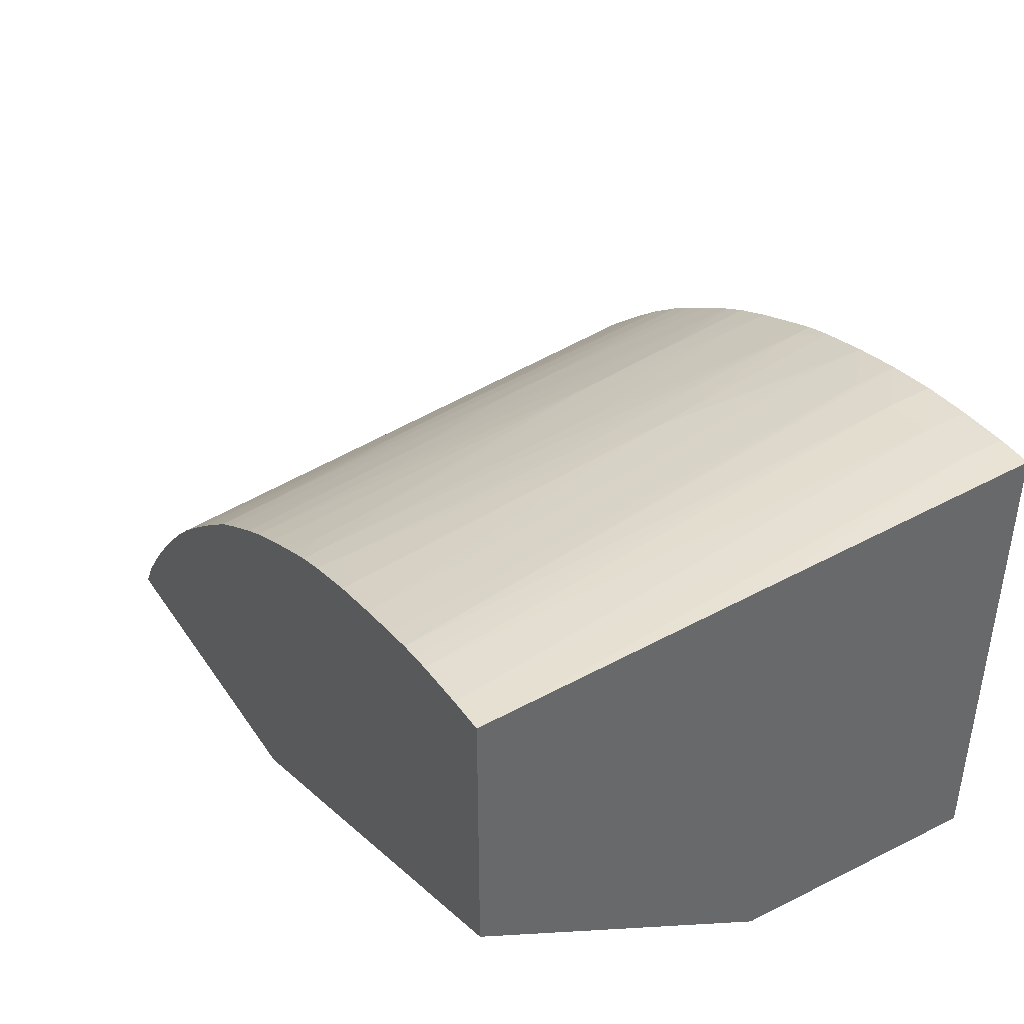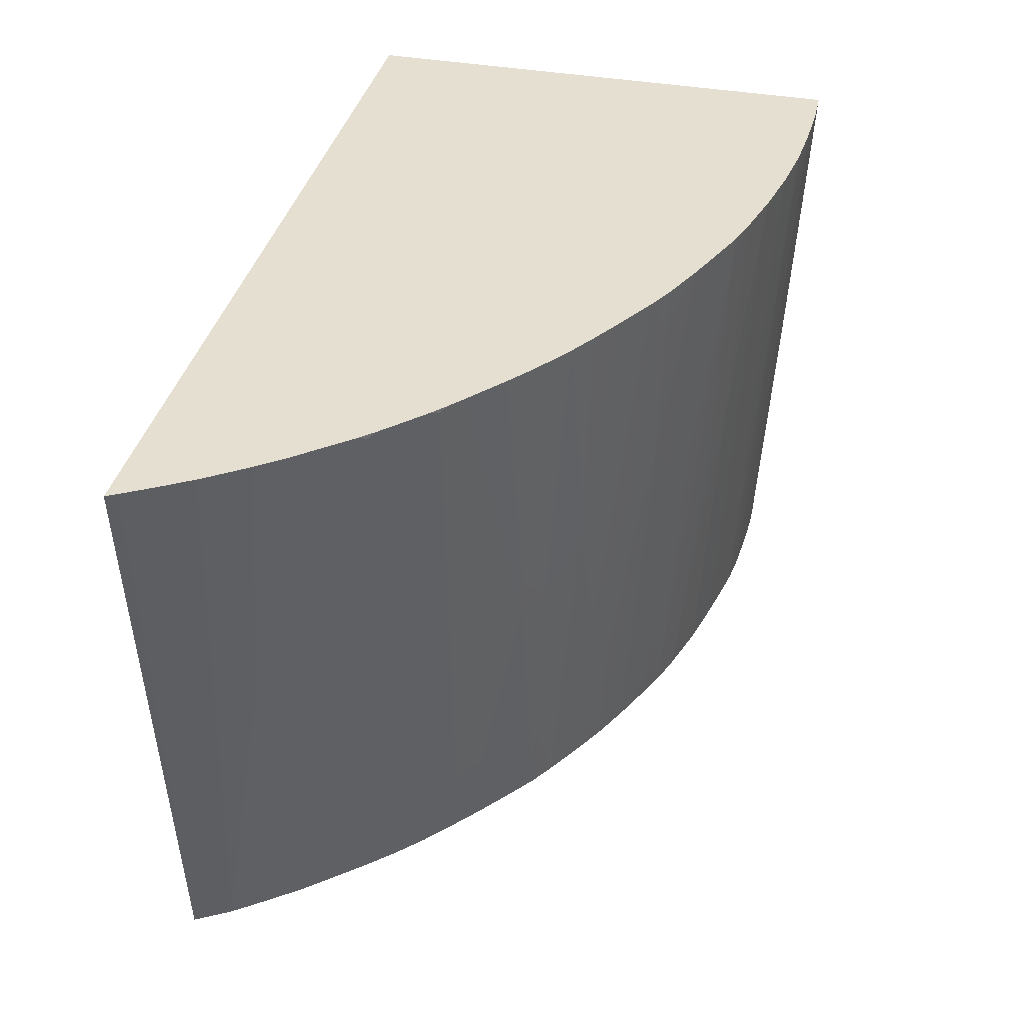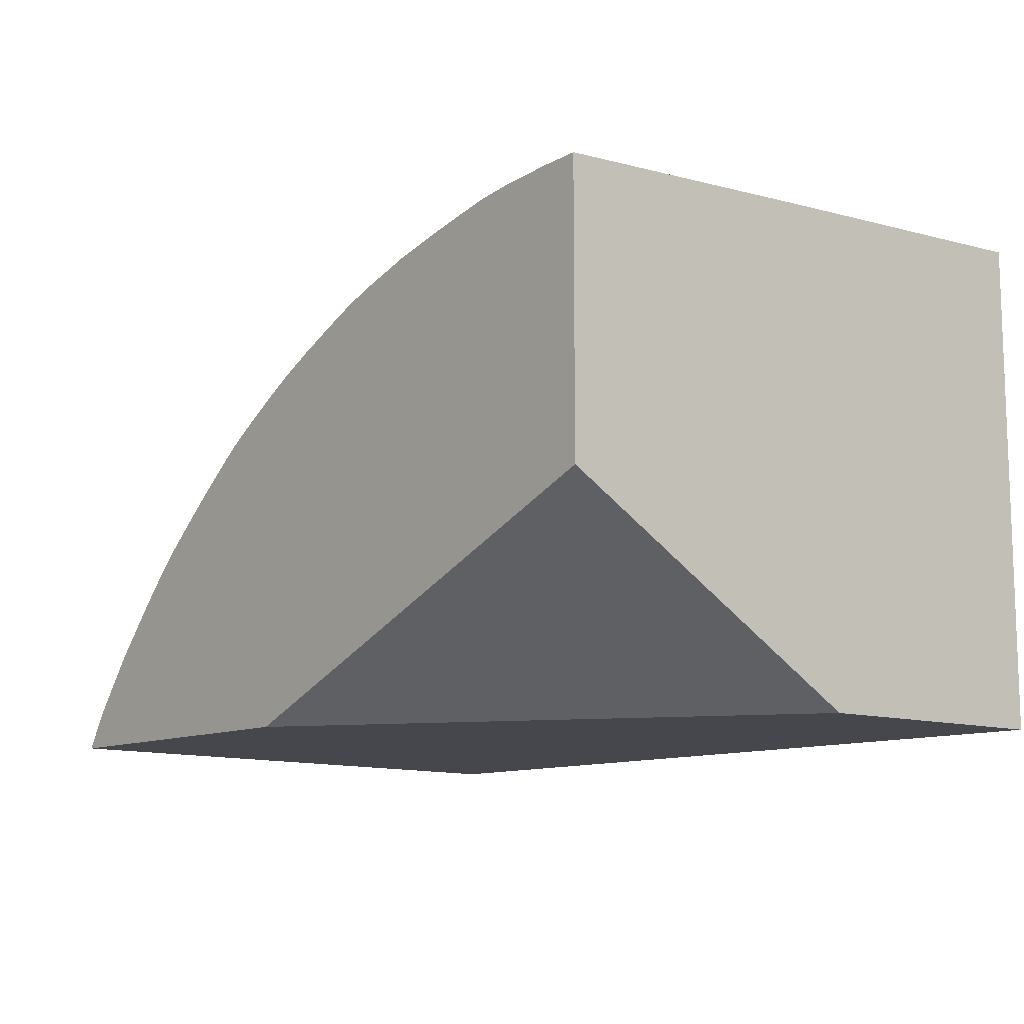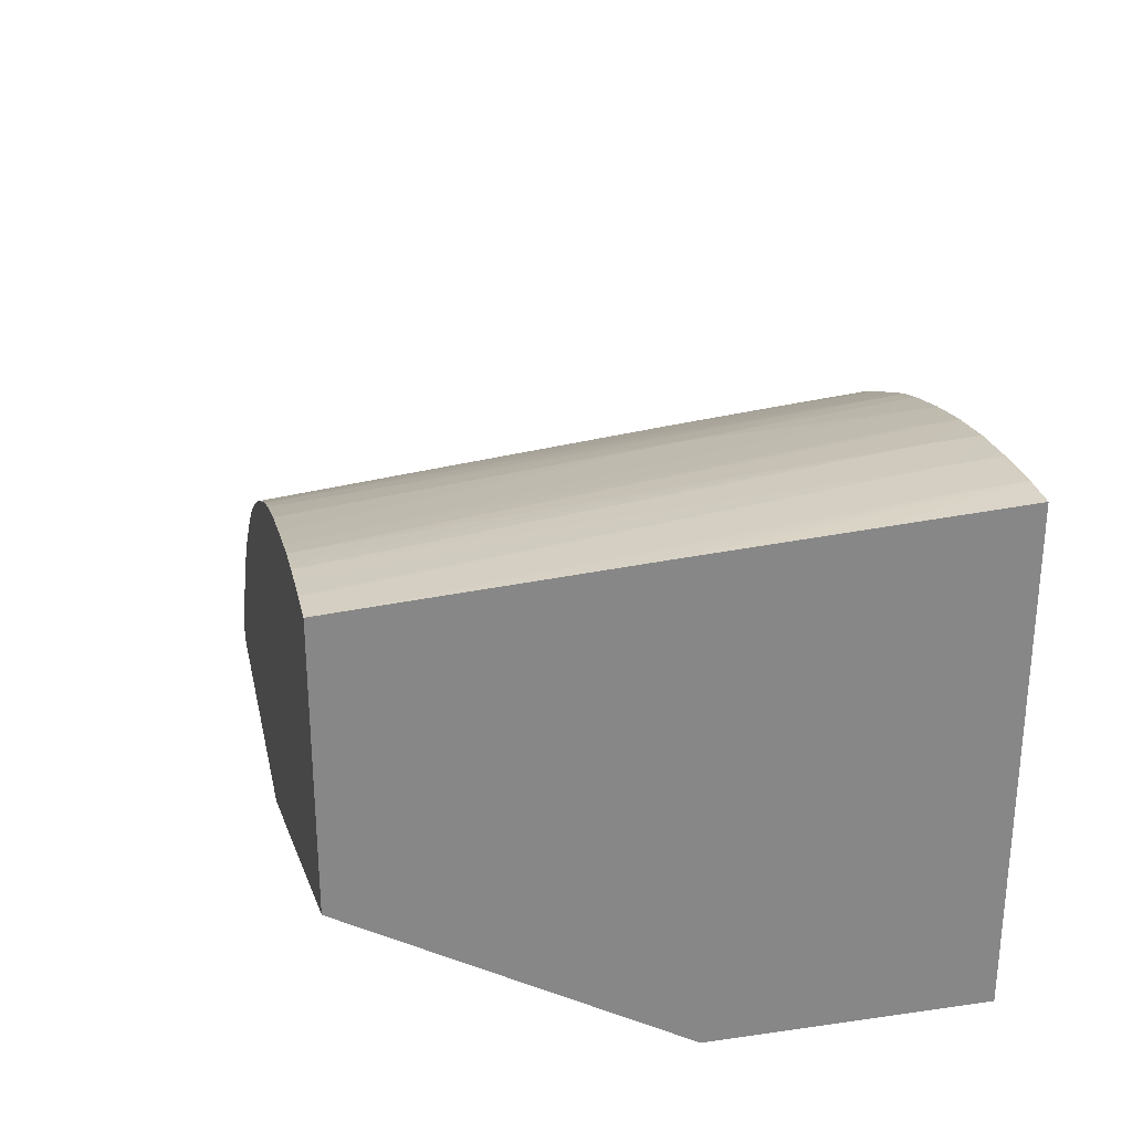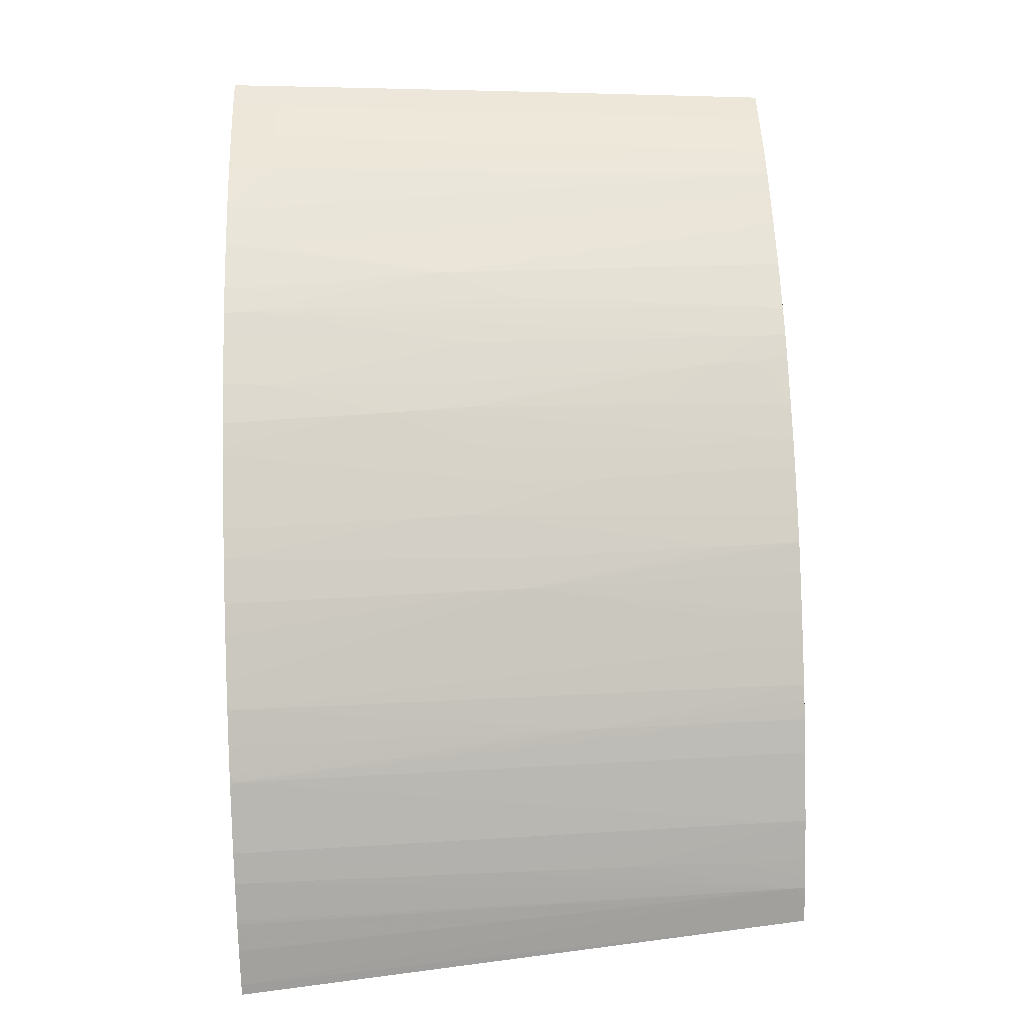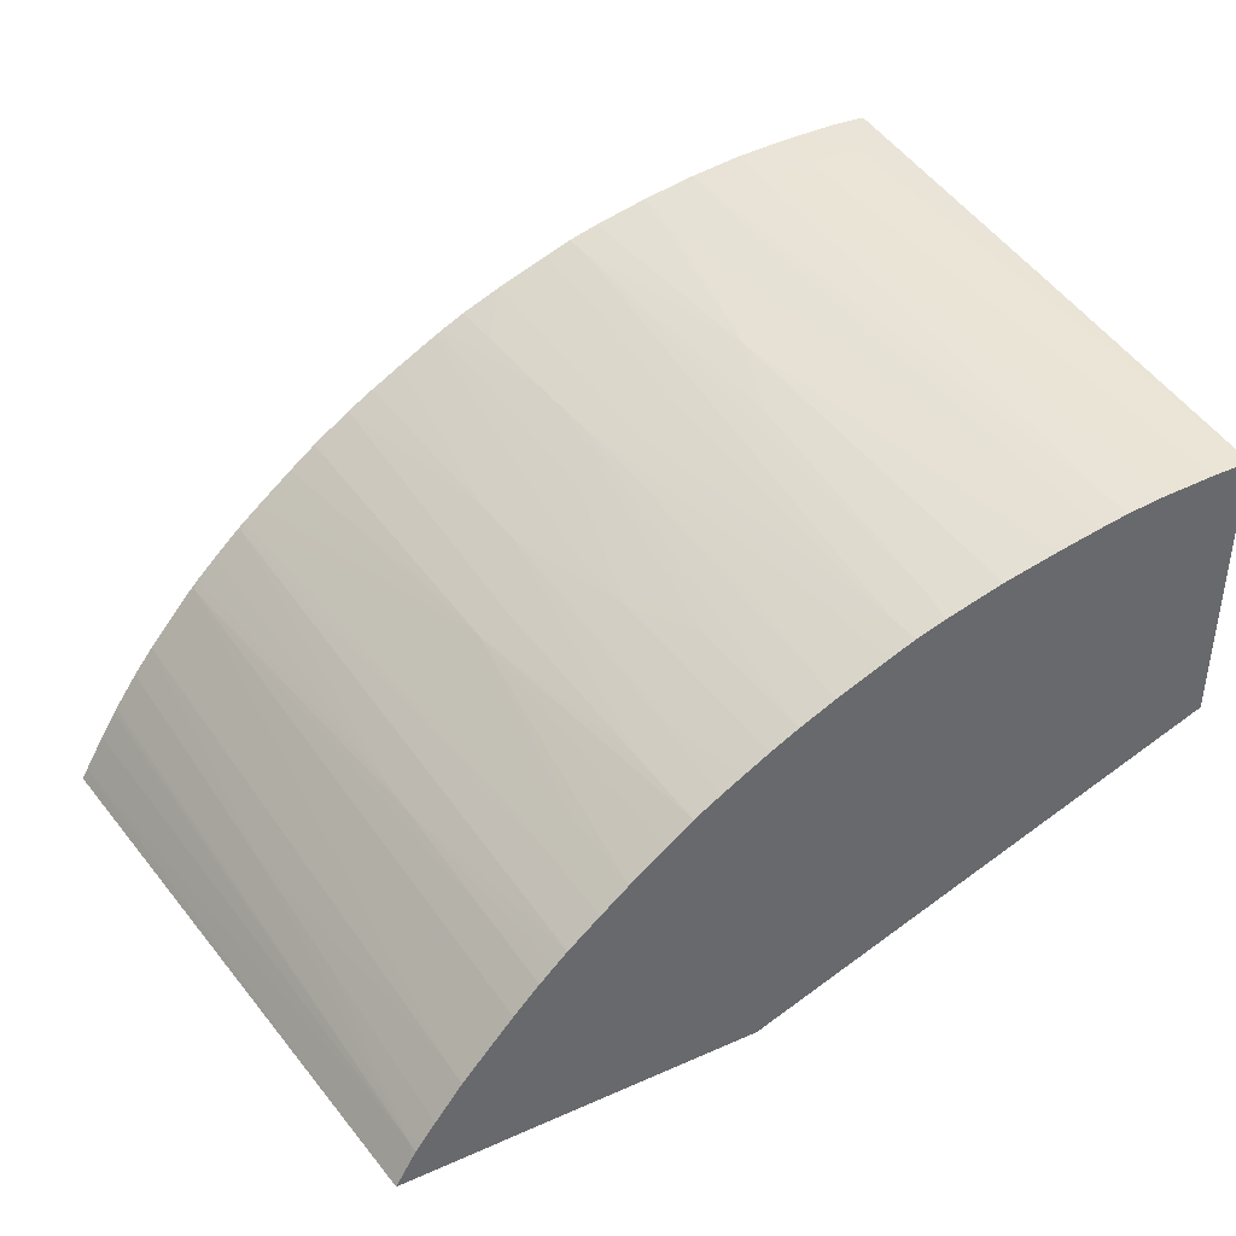
<metadata>
{"format":"obj","ext":"obj","renderer":"f3d","projection":"perspective","resolution":1024,"background":"white","views":[{"elev":40.4,"azim":-121.1,"up":"+Y"},{"elev":37.4,"azim":103.3,"up":"+Z"},{"elev":-11.0,"azim":-130.0,"up":"+Y"},{"elev":27.7,"azim":-102.3,"up":"+Y"},{"elev":49.1,"azim":87.8,"up":"+Y"},{"elev":39.9,"azim":151.4,"up":"+Y"}]}
</metadata>
<code>
v -0.001317 0.01948 -0.03919
v -0.001317 0.01555 -0.03244
v -0.001317 0.02522 -0.03919
v 0.008282 0.01555 -0.03919
v -0.001317 0.01555 -0.02675
v -0.001317 0.02525 -0.03876
v -0.001031 0.02522 -0.03919
v 0.0156 0.01555 -0.03919
v -0.001317 0.02596 -0.02675
v 0.01694 0.01555 -0.02675
v -0.0005434 0.02524 -0.03859
v -0.0005434 0.0252 -0.03919
v -0.001317 0.02553 -0.03424
v -0.0005434 0.02593 -0.02772
v 0.01529 0.01609 -0.03919
v 0.01683 0.01576 -0.02675
v 0.01567 0.01555 -0.03859
v -0.001317 0.02595 -0.02695
v -0.0005434 0.02598 -0.02675
v 0.0005452 0.02589 -0.02772
v 5.541e-05 0.02516 -0.03919
v -0.001317 0.0256 -0.03315
v 0.01519 0.01626 -0.03919
v 0.0152 0.01628 -0.03896
v 0.01641 0.01648 -0.02675
v -0.001317 0.02578 -0.0299
v 0.0005452 0.02594 -0.02675
v 0.0005452 0.02513 -0.03919
v 0.0006578 0.02594 -0.02675
v 0.001632 0.02586 -0.02675
v 0.001632 0.0258 -0.02772
v 0.01504 0.01646 -0.03919
v 0.01489 0.01694 -0.0375
v 0.01502 0.01712 -0.03533
v 0.01519 0.01736 -0.03238
v 0.01552 0.0178 -0.02675
v 0.01601 0.0171 -0.02675
v 0.01607 0.01702 -0.02675
v 0.0161 0.01696 -0.02675
v 0.0009063 0.02509 -0.03919
v 0.002719 0.02571 -0.02675
v 0.001292 0.02504 -0.03919
v 0.01478 0.01681 -0.03919
v 0.01452 0.01716 -0.03919
v 0.01424 0.01752 -0.03919
v 0.01428 0.01757 -0.03859
v 0.01511 0.01834 -0.02675
v 0.002832 0.02568 -0.02675
v 0.002719 0.02563 -0.02772
v 0.001536 0.02499 -0.03919
v 0.01413 0.01847 -0.03365
v 0.01377 0.01807 -0.03919
v 0.01409 0.01952 -0.02683
v 0.01448 0.01907 -0.02675
v 0.01505 0.01841 -0.02675
v 0.003806 0.02549 -0.02675
v 0.003806 0.02541 -0.02772
v 0.001836 0.02494 -0.03919
v 0.01323 0.01869 -0.03919
v 0.01396 0.01966 -0.02675
v 0.0142 0.0194 -0.02675
v 0.01283 0.01935 -0.0375
v 0.01302 0.01955 -0.03464
v 0.01307 0.0196 -0.03392
v 0.0049 0.02521 -0.02675
v 0.004442 0.02503 -0.03079
v 0.004346 0.025 -0.03152
v 0.004246 0.02498 -0.03207
v 0.002719 0.02475 -0.03919
v 0.013 0.01893 -0.03919
v 0.01355 0.02007 -0.02675
v 0.01272 0.01923 -0.03919
v 0.01242 0.01952 -0.03919
v 0.01217 0.01976 -0.03919
v 0.01298 0.0206 -0.02683
v 0.01312 0.02048 -0.02675
v 0.004995 0.02518 -0.02675
v 0.004953 0.02513 -0.02766
v 0.005456 0.02501 -0.02726
v 0.004893 0.02469 -0.03315
v 0.004893 0.02423 -0.03859
v 0.003806 0.0245 -0.03919
v 0.01189 0.02001 -0.03919
v 0.01286 0.02071 -0.02675
v 0.01167 0.02041 -0.0375
v 0.01175 0.02048 -0.03642
v 0.005511 0.02503 -0.02675
v 0.005958 0.02486 -0.02675
v 0.005883 0.02481 -0.02766
v 0.00598 0.02468 -0.02881
v 0.00598 0.0244 -0.03207
v 0.005593 0.02398 -0.03859
v 0.005354 0.02401 -0.03919
v 0.004939 0.02416 -0.03919
v 0.01154 0.02031 -0.03919
v 0.01253 0.02099 -0.02675
v 0.0112 0.02093 -0.03642
v 0.01079 0.02168 -0.03315
v 0.01112 0.02087 -0.0375
v 0.006047 0.02482 -0.02675
v 0.006171 0.02478 -0.02675
v 0.007066 0.02434 -0.02772
v 0.005829 0.02407 -0.03642
v 0.006845 0.02405 -0.03207
v 0.006373 0.02385 -0.03642
v 0.006255 0.0238 -0.0375
v 0.006137 0.02375 -0.03859
v 0.005656 0.0239 -0.03919
v 0.005524 0.02395 -0.03919
v 0.011 0.02076 -0.03919
v 0.01164 0.02148 -0.02881
v 0.01179 0.0216 -0.02675
v 0.01029 0.02133 -0.03919
v 0.009766 0.02173 -0.03919
v 0.0099 0.02182 -0.0375
v 0.01024 0.02206 -0.03315
v 0.01084 0.02172 -0.03241
v 0.007066 0.02442 -0.02675
v 0.007712 0.02397 -0.02881
v 0.007646 0.02393 -0.02955
v 0.007576 0.0239 -0.03028
v 0.007504 0.02387 -0.03098
v 0.007388 0.02382 -0.03207
v 0.007066 0.02354 -0.03642
v 0.007066 0.02333 -0.03859
v 0.006017 0.02374 -0.03919
v 0.007066 0.02327 -0.03919
v 0.006648 0.02346 -0.03919
v 0.0111 0.02192 -0.02881
v 0.01125 0.02203 -0.02675
v 0.009262 0.02205 -0.03919
v 0.009496 0.02266 -0.03207
v 0.01048 0.02257 -0.02675
v 0.01056 0.02252 -0.02675
v 0.007898 0.02406 -0.02675
v 0.00781 0.02402 -0.02772
v 0.008384 0.02381 -0.02675
v 0.008151 0.02342 -0.03207
v 0.008151 0.02331 -0.03315
v 0.00803 0.02306 -0.03642
v 0.007774 0.02292 -0.03919
v 0.00882 0.02232 -0.03919
v 0.009238 0.02224 -0.0375
v 0.009403 0.0226 -0.03315
v 0.008573 0.02276 -0.03642
v 0.008713 0.02284 -0.03488
v 0.008859 0.02292 -0.03315
v 0.009587 0.02271 -0.03098
v 0.009932 0.02292 -0.02675
v 0.008441 0.02378 -0.02675
v 0.008232 0.02306 -0.03528
v 0.008373 0.02265 -0.03859
v 0.008316 0.02262 -0.03919
v 0.008534 0.02373 -0.02675
v 0.009303 0.02329 -0.02675
v 0.009851 0.02287 -0.02772
f 85 99 97
f 79 89 90
f 85 95 99
f 84 98 96
f 84 97 98
f 85 97 86
f 84 86 97
f 81 93 94
f 81 94 82
f 81 92 93
f 79 81 80
f 79 92 81
f 88 100 90
f 79 91 92
f 79 90 91
f 83 95 85
f 88 90 89
f 92 107 108
f 90 101 102
f 98 110 113
f 98 99 110
f 79 88 89
f 97 99 98
f 96 111 112
f 96 98 111
f 95 110 99
f 90 100 101
f 92 109 93
f 92 106 107
f 92 105 106
f 92 104 105
f 92 103 104
f 91 102 103
f 91 103 92
f 90 102 91
f 92 108 109
f 79 87 88
f 62 70 72
f 77 87 79
f 62 72 73
f 60 64 71
f 59 70 62
f 57 69 58
f 57 68 69
f 57 67 68
f 56 67 57
f 56 66 67
f 56 65 66
f 53 64 60
f 53 63 64
f 53 62 63
f 53 59 62
f 98 113 114
f 53 61 54
f 62 73 63
f 63 73 74
f 63 74 75
f 63 75 64
f 75 86 84
f 75 85 86
f 75 83 85
f 75 84 76
f 74 83 75
f 68 82 69
f 67 82 68
f 77 79 78
f 67 81 82
f 67 79 80
f 66 79 67
f 66 78 79
f 65 78 66
f 65 77 78
f 64 76 71
f 64 75 76
f 67 80 81
f 98 114 115
f 132 146 147
f 98 116 117
f 138 150 146
f 137 150 138
f 135 137 136
f 133 148 149
f 132 148 133
f 132 147 148
f 132 145 146
f 132 144 145
f 132 143 144
f 131 143 132
f 131 142 143
f 123 125 124
f 123 127 125
f 122 127 123
f 122 141 127
f 138 146 139
f 139 146 151
f 139 151 140
f 140 151 146
f 53 60 61
f 149 156 155
f 148 156 149
f 148 155 156
f 147 154 155
f 147 155 148
f 146 154 147
f 122 140 141
f 146 150 154
f 142 145 143
f 142 152 145
f 142 153 152
f 141 152 153
f 141 145 152
f 140 145 141
f 140 146 145
f 143 145 144
f 98 115 116
f 121 140 122
f 121 138 139
f 106 125 107
f 106 124 125
f 106 123 124
f 106 122 123
f 105 122 106
f 104 122 105
f 102 104 103
f 102 122 104
f 102 121 122
f 102 120 121
f 102 119 120
f 102 118 119
f 101 118 102
f 98 112 111
f 98 117 112
f 107 126 108
f 107 125 127
f 107 127 128
f 107 128 126
f 121 137 138
f 120 137 121
f 119 137 120
f 119 136 137
f 118 136 119
f 118 135 136
f 117 130 129
f 121 139 140
f 117 134 130
f 116 133 134
f 116 132 133
f 115 132 116
f 115 131 132
f 114 131 115
f 112 129 130
f 112 117 129
f 116 134 117
f 52 59 53
f 5 60 71
f 49 58 50
f 3 6 7
f 2 10 5
f 2 17 10
f 2 8 17
f 2 4 8
f 1 4 2
f 1 8 4
f 1 15 8
f 1 23 15
f 1 32 23
f 1 43 32
f 1 44 43
f 1 45 44
f 1 52 45
f 1 59 52
f 5 10 16
f 1 70 59
f 5 16 25
f 5 39 38
f 5 133 149
f 5 134 133
f 5 130 134
f 5 112 130
f 5 96 112
f 5 84 96
f 5 76 84
f 5 71 76
f 5 61 60
f 5 54 61
f 5 55 54
f 5 47 55
f 5 36 47
f 5 37 36
f 5 38 37
f 5 25 39
f 1 72 70
f 1 73 72
f 1 74 73
f 1 42 50
f 1 40 42
f 1 28 40
f 1 21 28
f 1 12 21
f 1 7 12
f 1 3 7
f 51 52 53
f 1 13 6
f 1 22 13
f 1 26 22
f 1 18 26
f 1 9 18
f 1 5 9
f 1 2 5
f 1 50 58
f 1 58 69
f 1 69 82
f 1 82 94
f 1 83 74
f 1 95 83
f 1 110 95
f 1 113 110
f 1 114 113
f 1 131 114
f 1 142 131
f 5 149 155
f 1 153 142
f 1 127 141
f 1 128 127
f 1 126 128
f 1 108 126
f 1 109 108
f 1 93 109
f 1 94 93
f 1 141 153
f 5 155 154
f 1 6 3
f 5 150 137
f 31 41 42
f 31 42 40
f 30 41 31
f 28 31 40
f 24 39 25
f 24 38 39
f 24 37 38
f 24 36 37
f 24 35 36
f 24 34 35
f 24 33 34
f 24 32 33
f 23 32 24
f 20 31 28
f 20 30 31
f 32 43 33
f 33 43 44
f 33 44 45
f 33 45 34
f 5 154 150
f 49 57 58
f 49 56 57
f 48 56 49
f 46 55 47
f 46 53 54
f 46 51 53
f 20 29 30
f 45 52 51
f 42 49 50
f 41 49 42
f 41 48 49
f 35 47 36
f 35 46 47
f 34 46 35
f 34 45 46
f 45 51 46
f 20 27 29
f 46 54 55
f 19 22 26
f 5 27 19
f 5 29 27
f 5 30 29
f 5 41 30
f 5 48 41
f 5 56 48
f 5 65 56
f 5 77 65
f 5 87 77
f 5 88 87
f 5 100 88
f 5 118 101
f 5 135 118
f 20 28 21
f 5 137 135
f 5 19 9
f 6 11 12
f 5 101 100
f 6 13 14
f 6 12 7
f 16 24 25
f 15 24 16
f 15 23 24
f 14 22 19
f 14 19 20
f 13 22 14
f 12 20 21
f 18 19 26
f 11 20 12
f 11 14 20
f 10 17 16
f 9 19 18
f 8 16 17
f 8 15 16
f 19 27 20
f 6 14 11

</code>
